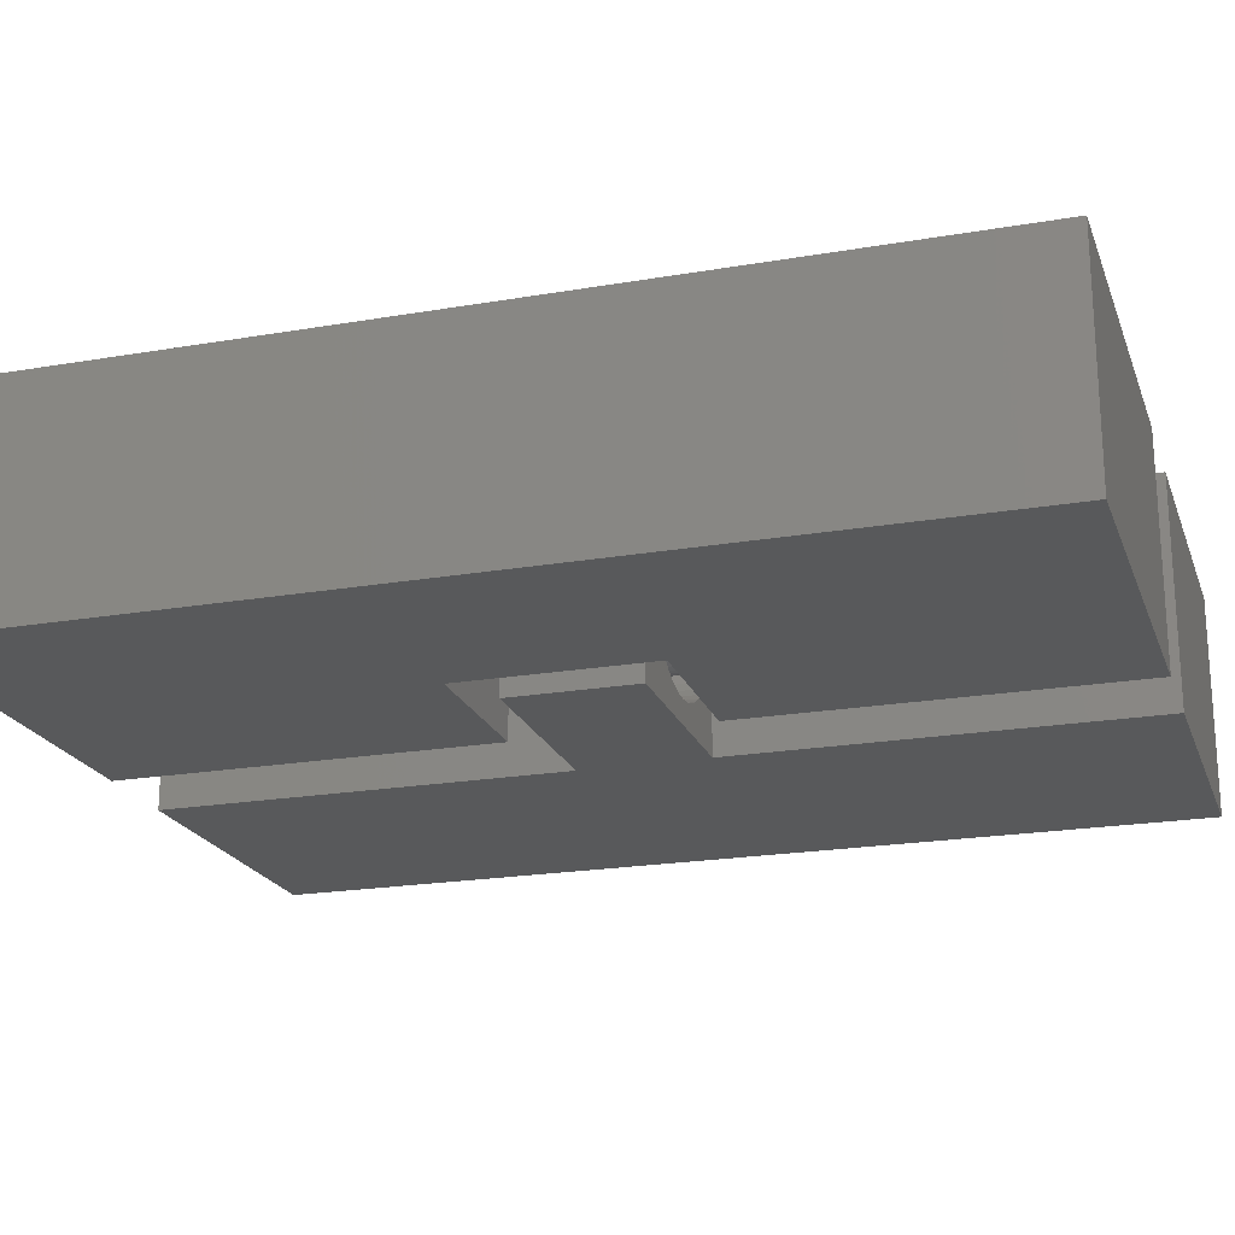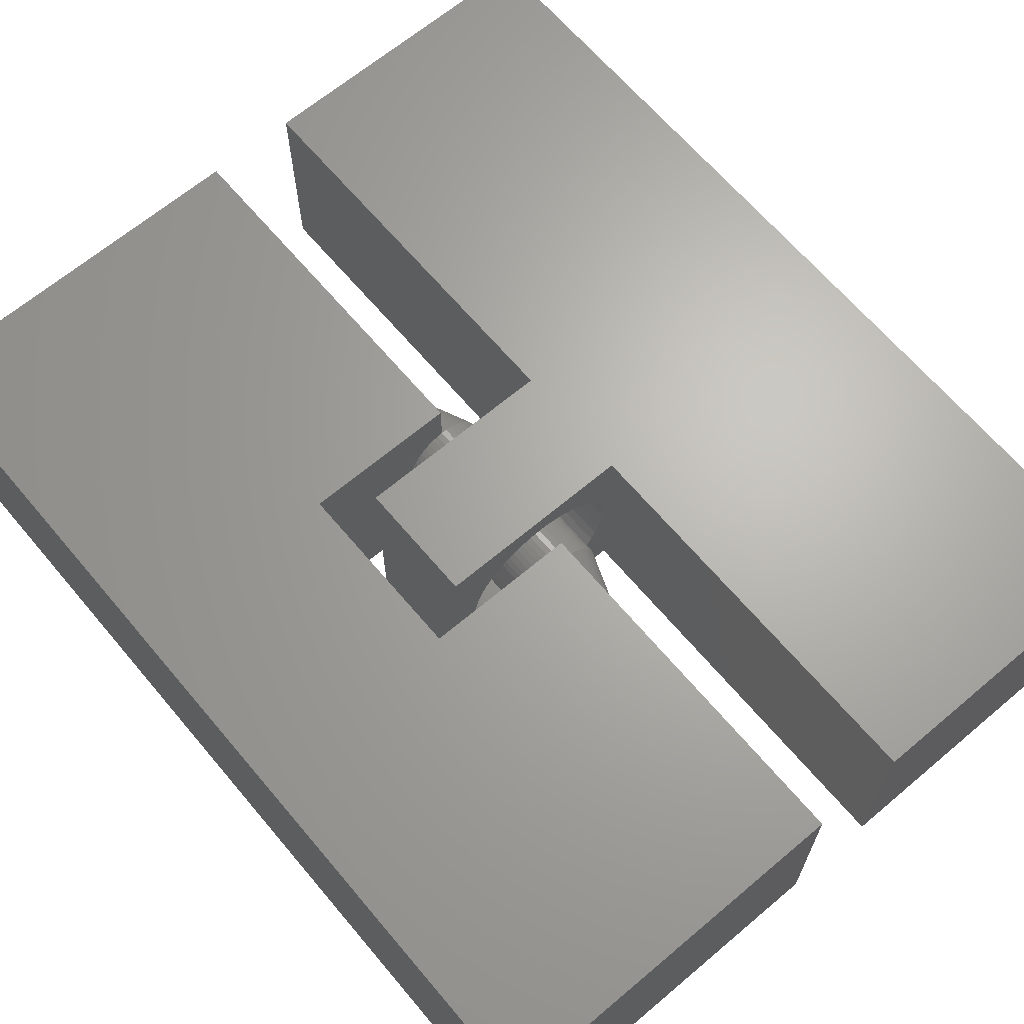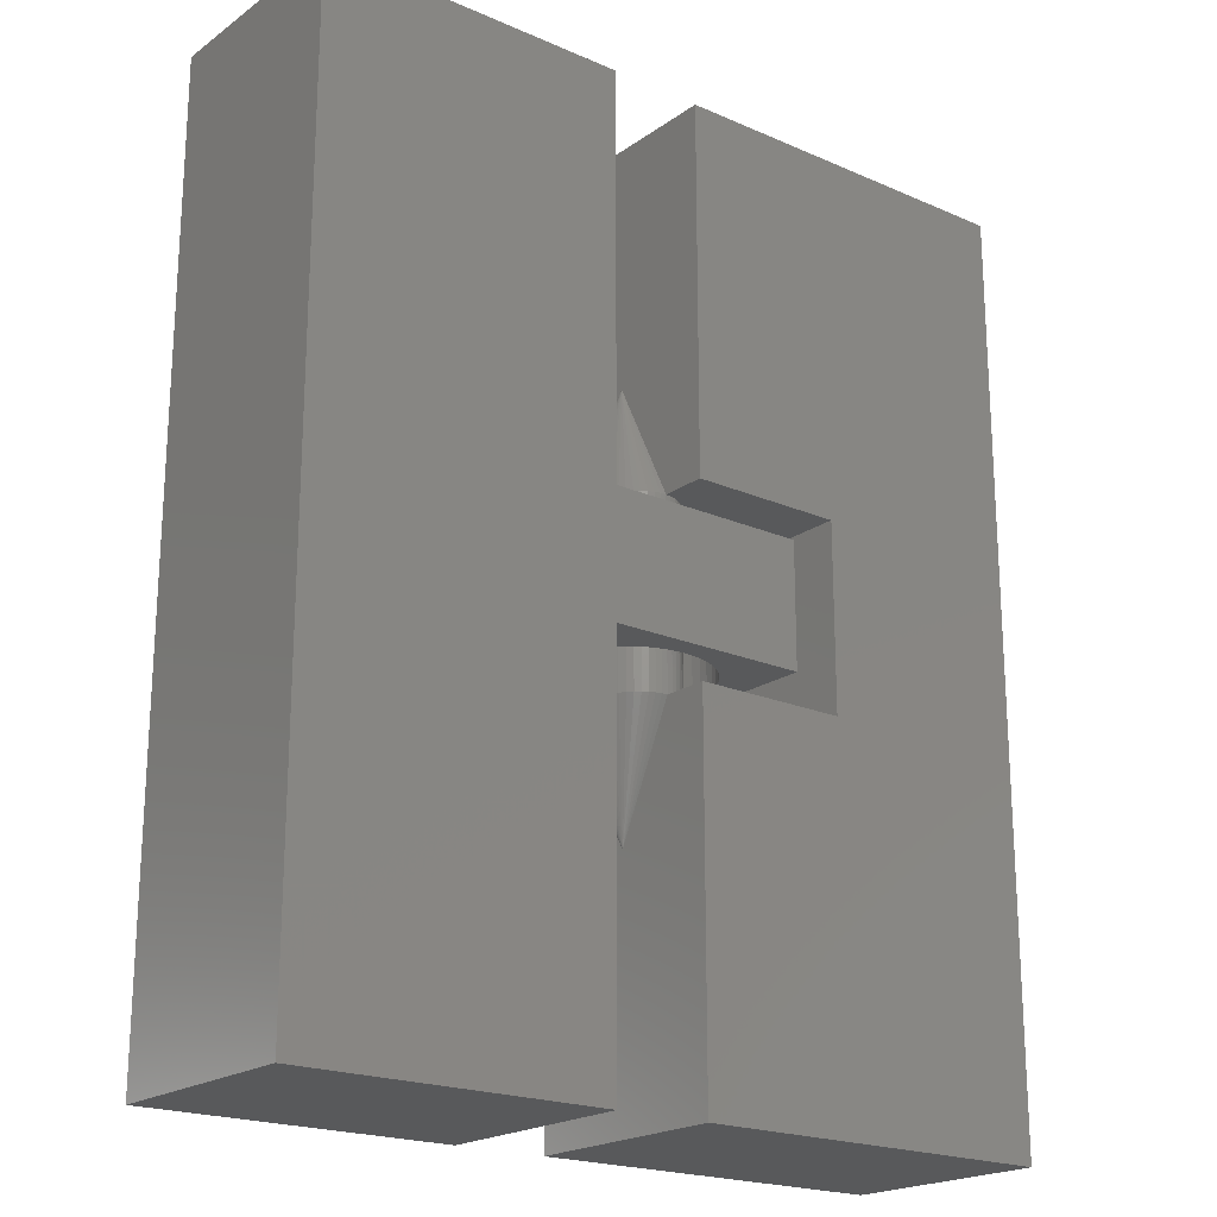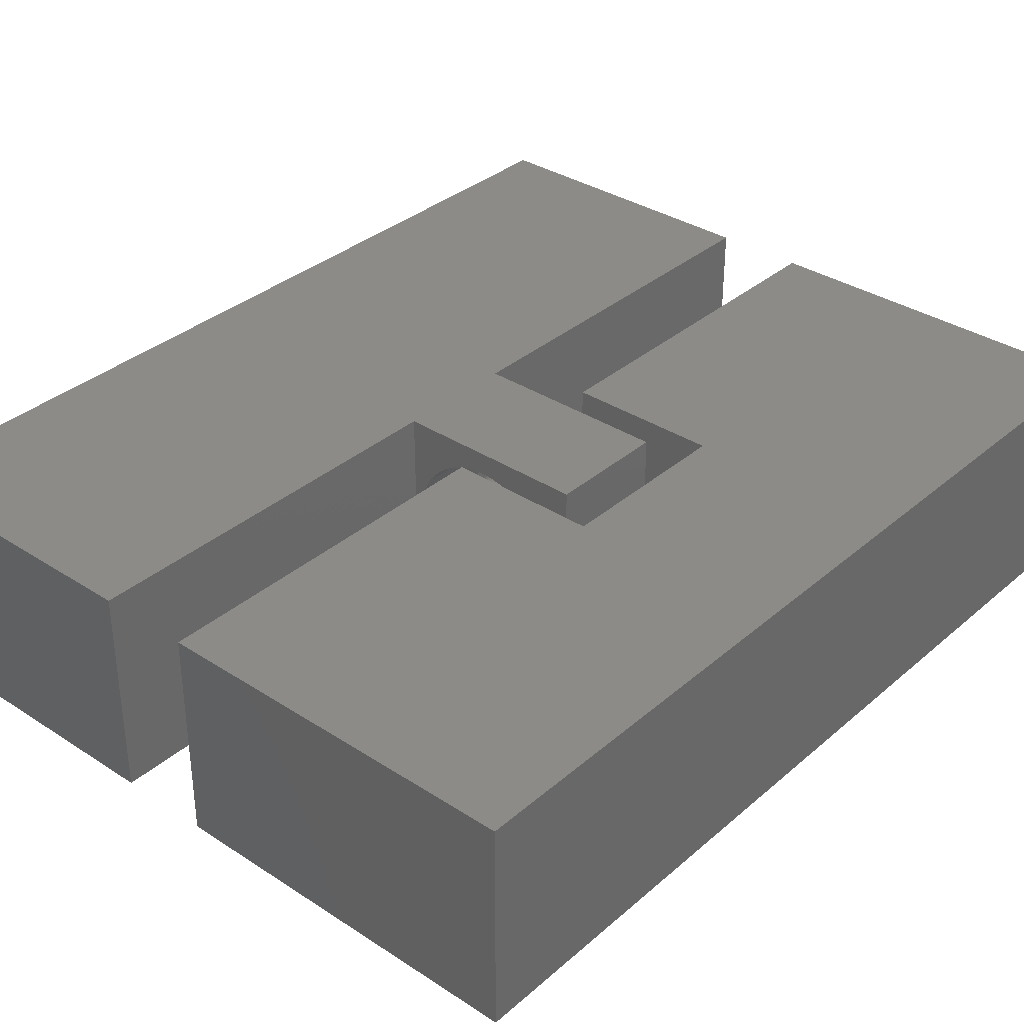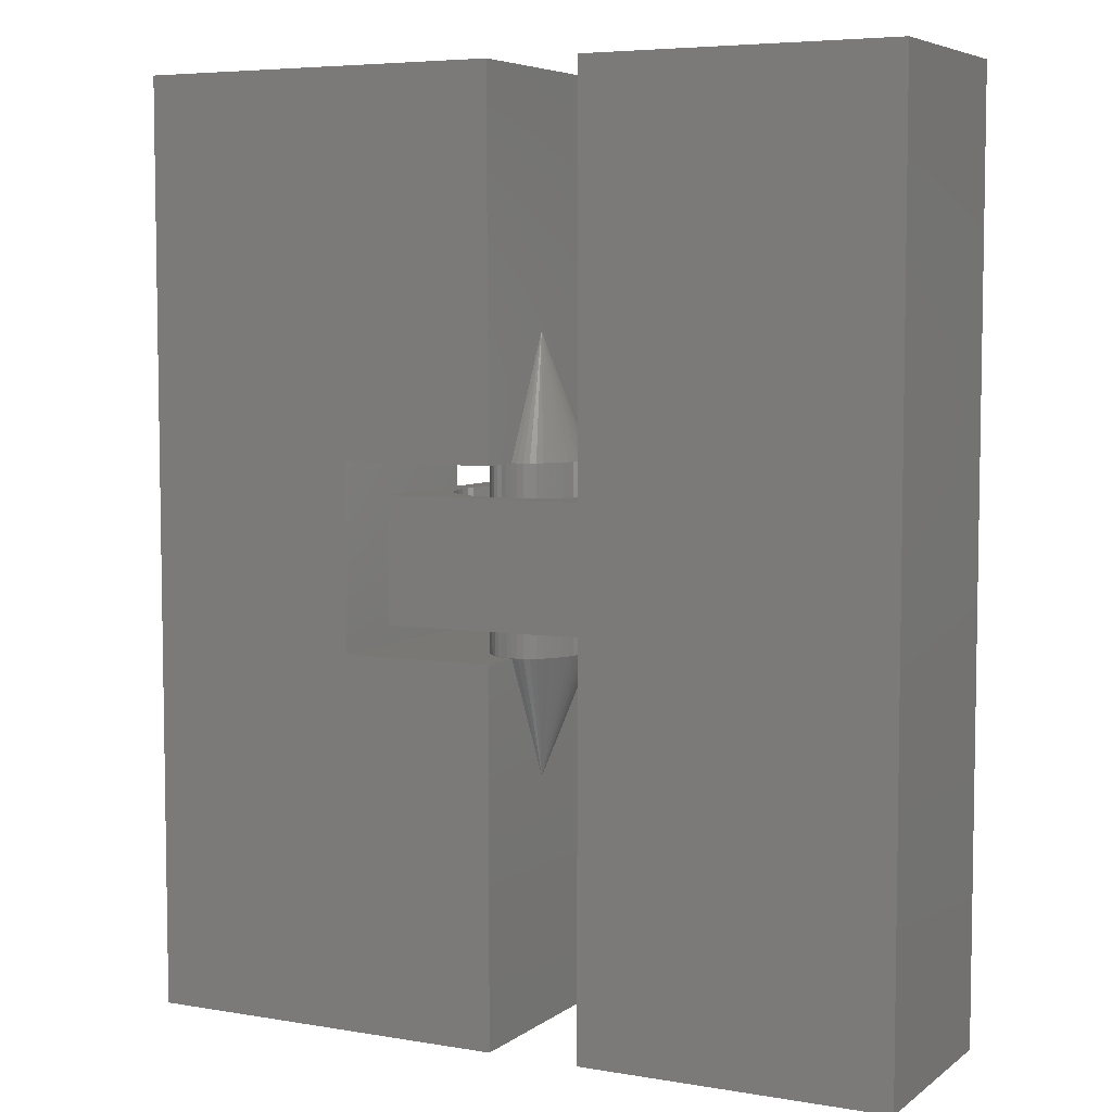
<metadata>
{"format":"stl","ext":"stl","renderer":"f3d","projection":"perspective","resolution":1024,"background":"white","views":[{"elev":-20.9,"azim":-72.8,"up":"+Z"},{"elev":66.1,"azim":-40.2,"up":"+Z"},{"elev":-20.4,"azim":141.6,"up":"+Y"},{"elev":34.5,"azim":-138.9,"up":"+Z"},{"elev":5.8,"azim":27.1,"up":"+Y"}]}
</metadata>
<code>
# stl→obj: 262 verts, 524 faces
v 12 30 7
v 12 22 3.5
v 12 30 0
v 12 17.99 7
v 12 18 5.5
v 12 17.99 5.5
v 12 17.99 0
v 12 18 1.5
v 12 17.99 1.5
v 11.12 17.99 5.118
v 7 17.99 7
v 11.81 17.99 5.484
v 11.63 17.99 5.437
v 11.45 17.99 5.36
v 11.28 17.99 5.253
v 10.97 17.99 4.958
v 10.84 17.99 4.775
v 10.73 17.99 4.572
v 10.64 17.99 4.352
v 10.57 17.99 4.118
v 10.53 17.99 3.875
v 10.5 17.99 3.626
v 10.5 17.99 3.374
v 7 17.99 0
v 10.53 17.99 3.125
v 10.57 17.99 2.882
v 10.64 17.99 2.648
v 10.73 17.99 2.428
v 10.84 17.99 2.225
v 10.97 17.99 2.042
v 11.12 17.99 1.882
v 11.28 17.99 1.747
v 11.45 17.99 1.64
v 11.63 17.99 1.563
v 11.81 17.99 1.516
v 7 11.99 7
v 7 11.99 0
v 11.81 11.99 5.479
v 12 11.99 7
v 12 11.99 5.495
v 11.63 11.99 5.432
v 11.45 11.99 5.355
v 11.28 11.99 5.248
v 11.12 11.99 5.114
v 10.98 11.99 4.954
v 10.85 11.99 4.772
v 10.74 11.99 4.569
v 10.65 11.99 4.349
v 10.58 11.99 4.116
v 10.53 11.99 3.874
v 10.51 11.99 3.625
v 10.51 11.99 3.375
v 10.53 11.99 3.126
v 10.58 11.99 2.884
v 10.65 11.99 2.651
v 10.74 11.99 2.431
v 10.85 11.99 2.228
v 10.98 11.99 2.046
v 12 11.99 0
v 11.81 11.99 1.521
v 12 11.99 1.505
v 11.63 11.99 1.568
v 11.45 11.99 1.645
v 11.28 11.99 1.752
v 11.12 11.99 1.886
v 12 8 3.5
v 12 0 7
v 12 0 0
v 15 0 0
v 15 13 7
v 15 13 0
v 15 0 7
v 15 17 0
v 15 30 7
v 15 30 0
v 15 17 7
v 12 17 6.25
v 8.5 17 7
v 12.34 17 6.228
v 12.68 17 6.164
v 13.01 17 6.057
v 13.32 17 5.91
v 13.62 17 5.725
v 13.88 17 5.505
v 14.12 17 5.253
v 14.32 17 4.974
v 14.49 17 4.671
v 14.62 17 4.35
v 14.7 17 4.015
v 14.74 17 3.673
v 14.74 17 3.327
v 12.34 17 0.7717
v 12 17 0.75
v 12.68 17 0.8364
v 13.01 17 0.9431
v 13.32 17 1.09
v 13.62 17 1.275
v 13.88 17 1.495
v 14.12 17 1.747
v 14.32 17 2.026
v 14.49 17 2.329
v 14.62 17 2.65
v 14.7 17 2.985
v 11.66 17 6.228
v 11.32 17 6.164
v 10.99 17 6.057
v 10.68 17 5.91
v 10.38 17 5.725
v 10.12 17 5.505
v 9.881 17 5.253
v 9.678 17 4.974
v 9.512 17 4.671
v 9.385 17 4.35
v 9.299 17 4.015
v 9.255 17 3.673
v 9.255 17 3.327
v 8.5 17 0
v 9.299 17 2.985
v 11.66 17 0.7717
v 9.385 17 2.65
v 9.512 17 2.329
v 9.678 17 2.026
v 9.881 17 1.747
v 10.12 17 1.495
v 10.38 17 1.275
v 10.68 17 1.09
v 10.99 17 0.9431
v 11.32 17 0.8364
v 8.5 13 7
v 12 13 6.25
v 11.66 13 6.228
v 11.32 13 6.164
v 10.99 13 6.057
v 10.68 13 5.91
v 10.38 13 5.725
v 10.12 13 5.505
v 9.881 13 5.253
v 9.678 13 4.974
v 9.512 13 4.671
v 9.385 13 4.35
v 9.299 13 4.015
v 9.255 13 3.673
v 9.255 13 3.327
v 8.5 13 0
v 11.66 13 0.7717
v 12 13 0.75
v 11.32 13 0.8364
v 10.99 13 0.9431
v 10.68 13 1.09
v 10.38 13 1.275
v 10.12 13 1.495
v 9.881 13 1.747
v 9.678 13 2.026
v 9.512 13 2.329
v 9.385 13 2.65
v 9.299 13 2.985
v 12.34 13 6.228
v 12.68 13 6.164
v 13.01 13 6.057
v 13.32 13 5.91
v 13.62 13 5.725
v 13.88 13 5.505
v 14.12 13 5.253
v 14.32 13 4.974
v 14.49 13 4.671
v 14.62 13 4.35
v 14.7 13 4.015
v 14.74 13 3.673
v 14.74 13 3.327
v 12.34 13 0.7717
v 14.7 13 2.985
v 14.62 13 2.65
v 14.49 13 2.329
v 14.32 13 2.026
v 14.12 13 1.747
v 13.88 13 1.495
v 13.62 13 1.275
v 13.32 13 1.09
v 13.01 13 0.9431
v 12.68 13 0.8364
v 25 30 7
v 25 0 7
v 0 30 7
v 0 0 7
v 0 0 0
v 0 30 0
v 25 0 0
v 25 30 0
v 12.37 18 5.437
v 12.19 18 5.484
v 11.63 12 1.563
v 11.45 12 1.64
v 13.16 18 2.225
v 13.27 18 2.428
v 13.16 12 2.225
v 13.03 18 2.042
v 13.03 12 2.042
v 13.27 18 4.572
v 13.16 18 4.775
v 12.19 12 5.484
v 12 12 5.5
v 13.5 18 3.626
v 13.47 18 3.875
v 13.03 18 4.958
v 12.88 18 5.118
v 12.88 12 5.118
v 13.03 12 4.958
v 13.36 18 2.648
v 13.43 18 2.882
v 11.12 12 1.882
v 10.97 12 2.042
v 13.47 18 3.125
v 13.5 12 3.374
v 13.47 12 3.125
v 11.63 12 5.437
v 11.45 12 5.36
v 11.81 12 5.484
v 10.53 12 3.875
v 10.57 12 4.118
v 12.55 18 5.36
v 12.55 12 5.36
v 12.72 12 5.253
v 12.72 12 1.747
v 12.55 12 1.64
v 12.37 12 1.563
v 12.19 12 1.516
v 12.19 18 1.516
v 12.37 18 1.563
v 13.43 12 2.882
v 13.36 12 2.648
v 13.5 18 3.374
v 13.47 12 3.875
v 13.5 12 3.626
v 13.27 12 4.572
v 13.36 18 4.352
v 13.36 12 4.352
v 11.28 12 5.253
v 11.12 12 5.118
v 10.64 12 4.352
v 10.84 12 2.225
v 13.16 12 4.775
v 12.72 18 5.253
v 12 12 1.5
v 11.81 12 1.516
v 11.28 12 1.747
v 10.64 12 2.648
v 10.73 12 2.428
v 12.88 18 1.882
v 12.88 12 1.882
v 12.55 18 1.64
v 13.43 18 4.118
v 13.43 12 4.118
v 13.27 12 2.428
v 10.97 12 4.958
v 10.73 12 4.572
v 10.84 12 4.775
v 10.53 12 3.125
v 10.57 12 2.882
v 10.5 12 3.374
v 10.5 12 3.626
v 12.37 12 5.437
v 12.72 18 1.747
f 1 2 3
f 4 2 1
f 2 4 5
f 5 4 6
f 7 2 8
f 7 8 9
f 2 7 3
f 10 4 11
f 4 12 6
f 4 13 12
f 4 14 13
f 4 15 14
f 4 10 15
f 11 16 10
f 11 17 16
f 11 18 17
f 11 19 18
f 11 20 19
f 11 21 20
f 11 22 21
f 11 23 22
f 24 23 11
f 23 24 25
f 25 24 26
f 26 24 27
f 27 24 28
f 28 24 29
f 29 24 30
f 24 31 30
f 7 31 24
f 31 7 32
f 32 7 33
f 33 7 34
f 34 7 35
f 35 7 9
f 36 24 11
f 24 36 37
f 38 39 40
f 41 39 38
f 42 39 41
f 43 39 42
f 44 39 43
f 39 44 36
f 45 36 44
f 46 36 45
f 47 36 46
f 48 36 47
f 49 36 48
f 50 36 49
f 51 36 50
f 52 36 51
f 37 52 53
f 37 53 54
f 37 54 55
f 37 55 56
f 37 56 57
f 37 57 58
f 59 60 61
f 59 62 60
f 59 63 62
f 59 64 63
f 59 65 64
f 37 65 59
f 65 37 58
f 52 37 36
f 39 66 40
f 66 39 67
f 66 59 61
f 68 66 67
f 66 68 59
f 69 70 71
f 70 69 72
f 73 74 75
f 74 73 76
f 76 77 78
f 76 79 77
f 76 80 79
f 76 81 80
f 76 82 81
f 76 83 82
f 76 84 83
f 76 85 84
f 76 86 85
f 76 87 86
f 76 88 87
f 76 89 88
f 76 90 89
f 76 91 90
f 92 73 93
f 94 73 92
f 95 73 94
f 96 73 95
f 97 73 96
f 98 73 97
f 99 73 98
f 100 73 99
f 101 73 100
f 102 73 101
f 103 73 102
f 91 73 103
f 73 91 76
f 104 78 77
f 105 78 104
f 106 78 105
f 107 78 106
f 108 78 107
f 109 78 108
f 110 78 109
f 111 78 110
f 112 78 111
f 113 78 112
f 114 78 113
f 115 78 114
f 116 78 115
f 117 116 118
f 117 93 73
f 93 117 119
f 116 117 78
f 120 117 118
f 121 117 120
f 122 117 121
f 123 117 122
f 124 117 123
f 125 117 124
f 126 117 125
f 127 117 126
f 128 117 127
f 119 117 128
f 129 130 70
f 129 131 130
f 129 132 131
f 129 133 132
f 129 134 133
f 129 135 134
f 129 136 135
f 129 137 136
f 129 138 137
f 129 139 138
f 129 140 139
f 129 141 140
f 129 142 141
f 129 143 142
f 144 143 129
f 145 144 146
f 147 144 145
f 148 144 147
f 149 144 148
f 150 144 149
f 151 144 150
f 152 144 151
f 153 144 152
f 154 144 153
f 155 144 154
f 156 144 155
f 143 144 156
f 157 70 130
f 158 70 157
f 159 70 158
f 160 70 159
f 161 70 160
f 162 70 161
f 163 70 162
f 164 70 163
f 165 70 164
f 166 70 165
f 167 70 166
f 168 70 167
f 169 70 168
f 71 146 144
f 146 71 170
f 169 71 70
f 171 71 169
f 172 71 171
f 173 71 172
f 174 71 173
f 175 71 174
f 176 71 175
f 177 71 176
f 178 71 177
f 179 71 178
f 180 71 179
f 170 71 180
f 76 129 70
f 129 76 78
f 76 181 74
f 181 76 182
f 70 182 76
f 182 70 72
f 1 11 4
f 11 183 36
f 183 11 1
f 36 67 39
f 36 184 67
f 184 36 183
f 144 78 117
f 78 144 129
f 68 37 59
f 37 185 24
f 185 37 68
f 24 3 7
f 24 186 3
f 186 24 185
f 144 73 71
f 73 144 117
f 71 187 69
f 187 71 188
f 73 188 71
f 188 73 75
f 114 141 115
f 115 141 142
f 140 114 113
f 114 140 141
f 139 113 112
f 113 139 140
f 138 112 111
f 112 138 139
f 137 111 110
f 111 137 138
f 136 110 109
f 110 136 137
f 136 108 135
f 108 136 109
f 135 107 134
f 107 135 108
f 134 106 133
f 106 134 107
f 105 132 106
f 106 132 133
f 132 104 131
f 104 132 105
f 131 77 130
f 77 131 104
f 130 79 157
f 79 130 77
f 157 80 158
f 80 157 79
f 158 81 159
f 81 158 80
f 159 82 160
f 82 159 81
f 160 83 161
f 83 160 82
f 161 84 162
f 84 161 83
f 163 84 85
f 84 163 162
f 164 85 86
f 85 164 163
f 165 86 87
f 86 165 164
f 166 87 88
f 87 166 165
f 167 88 89
f 88 167 166
f 90 168 89
f 168 167 89
f 169 90 91
f 90 169 168
f 171 91 103
f 169 91 171
f 172 103 102
f 103 172 171
f 173 102 101
f 102 173 172
f 174 101 100
f 101 174 173
f 175 100 99
f 100 175 174
f 176 99 98
f 99 176 175
f 98 177 176
f 177 98 97
f 97 178 177
f 178 97 96
f 96 179 178
f 179 96 95
f 95 180 179
f 180 95 94
f 94 170 180
f 170 94 92
f 92 146 170
f 146 92 93
f 93 145 146
f 145 93 119
f 119 147 145
f 147 119 128
f 128 127 148
f 147 128 148
f 126 148 127
f 148 126 149
f 125 149 126
f 149 125 150
f 124 150 125
f 150 124 151
f 152 124 123
f 124 152 151
f 153 123 122
f 123 153 152
f 154 122 121
f 122 154 153
f 155 121 120
f 121 155 154
f 156 120 118
f 120 156 155
f 118 116 143
f 156 118 143
f 142 116 115
f 116 142 143
f 189 2 190
f 63 191 62
f 191 63 192
f 193 2 194
f 195 196 193
f 196 195 197
f 198 2 199
f 40 200 201
f 200 40 66
f 202 2 203
f 204 2 205
f 206 204 205
f 204 206 207
f 208 2 209
f 210 30 31
f 30 210 211
f 209 2 212
f 213 66 214
f 6 190 5
f 190 6 200
f 200 6 201
f 215 42 41
f 42 215 216
f 201 38 40
f 38 201 217
f 217 41 38
f 41 217 215
f 218 20 21
f 20 218 219
f 220 2 189
f 2 5 190
f 221 66 222
f 222 66 206
f 223 66 224
f 225 66 226
f 227 2 228
f 195 66 197
f 229 208 209
f 208 229 230
f 194 2 208
f 212 2 231
f 232 66 233
f 234 235 198
f 235 234 236
f 235 2 198
f 10 237 15
f 237 10 238
f 219 19 20
f 19 219 239
f 14 215 13
f 215 14 216
f 58 240 211
f 240 58 57
f 206 66 207
f 207 66 241
f 242 2 220
f 220 222 242
f 222 220 221
f 61 226 66
f 226 61 243
f 60 243 61
f 243 60 244
f 64 192 63
f 192 64 245
f 56 246 247
f 246 56 55
f 227 8 2
f 196 2 193
f 224 66 225
f 197 248 196
f 248 197 249
f 228 2 250
f 231 2 202
f 214 209 212
f 209 214 229
f 236 251 235
f 251 236 252
f 230 66 253
f 199 2 204
f 216 43 42
f 43 216 237
f 15 216 14
f 216 15 237
f 44 254 45
f 254 44 238
f 46 255 47
f 255 46 256
f 254 10 16
f 10 254 238
f 12 201 6
f 201 12 217
f 13 217 12
f 217 13 215
f 247 27 28
f 27 247 246
f 54 257 258
f 257 54 53
f 211 29 30
f 29 211 240
f 53 259 257
f 259 53 52
f 260 21 22
f 21 260 218
f 200 66 261
f 261 66 221
f 9 226 243
f 226 9 227
f 227 9 8
f 226 228 225
f 228 226 227
f 210 32 245
f 32 210 31
f 192 34 191
f 34 192 33
f 65 245 64
f 245 65 210
f 65 211 210
f 211 65 58
f 245 33 192
f 33 245 32
f 258 25 26
f 25 258 257
f 244 9 243
f 9 244 35
f 62 244 60
f 244 62 191
f 191 35 244
f 35 191 34
f 223 248 249
f 248 223 262
f 250 2 262
f 224 262 223
f 262 224 250
f 262 2 248
f 248 2 196
f 225 250 224
f 250 225 228
f 230 194 208
f 194 230 253
f 213 212 231
f 212 213 214
f 236 66 252
f 252 66 232
f 233 66 213
f 203 2 251
f 252 203 251
f 203 252 232
f 214 66 229
f 229 66 230
f 253 66 195
f 253 193 194
f 193 253 195
f 207 199 204
f 199 207 241
f 234 66 236
f 237 44 43
f 44 237 238
f 57 247 240
f 247 57 56
f 240 28 29
f 28 240 247
f 257 23 25
f 23 257 259
f 49 218 50
f 218 49 219
f 189 221 220
f 221 189 261
f 190 261 189
f 261 190 200
f 205 2 242
f 242 206 205
f 206 242 222
f 55 258 246
f 258 55 54
f 246 26 27
f 26 246 258
f 197 66 249
f 249 66 223
f 233 231 202
f 231 233 213
f 232 202 203
f 202 232 233
f 251 2 235
f 241 66 234
f 241 198 199
f 198 241 234
f 255 17 18
f 17 255 256
f 48 219 49
f 219 48 239
f 50 260 51
f 260 50 218
f 52 260 259
f 260 52 51
f 259 22 23
f 22 259 260
f 47 239 48
f 239 47 255
f 239 18 19
f 18 239 255
f 45 256 46
f 256 45 254
f 256 16 17
f 16 256 254
f 185 183 186
f 183 185 184
f 182 188 181
f 188 182 187
f 188 74 181
f 74 188 75
f 3 183 1
f 183 3 186
f 69 182 72
f 182 69 187
f 185 67 184
f 67 185 68

</code>
